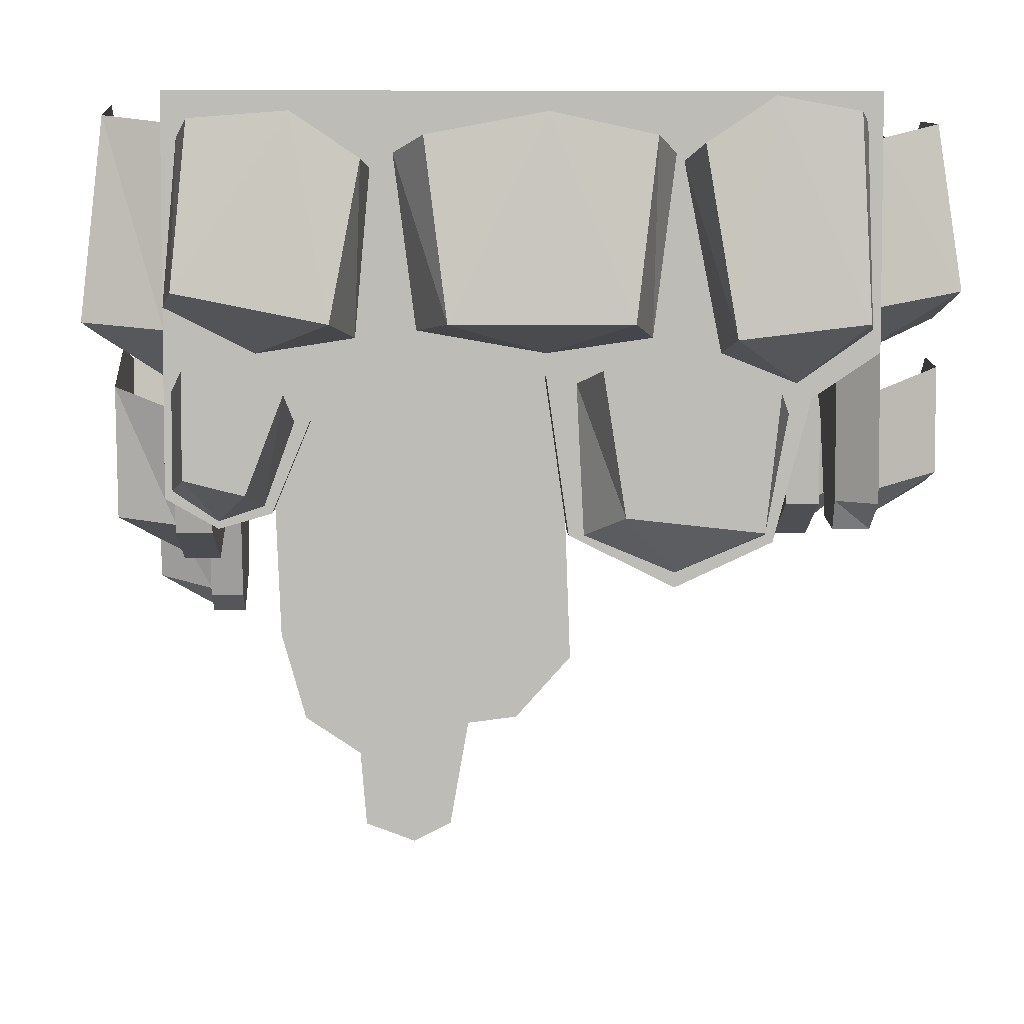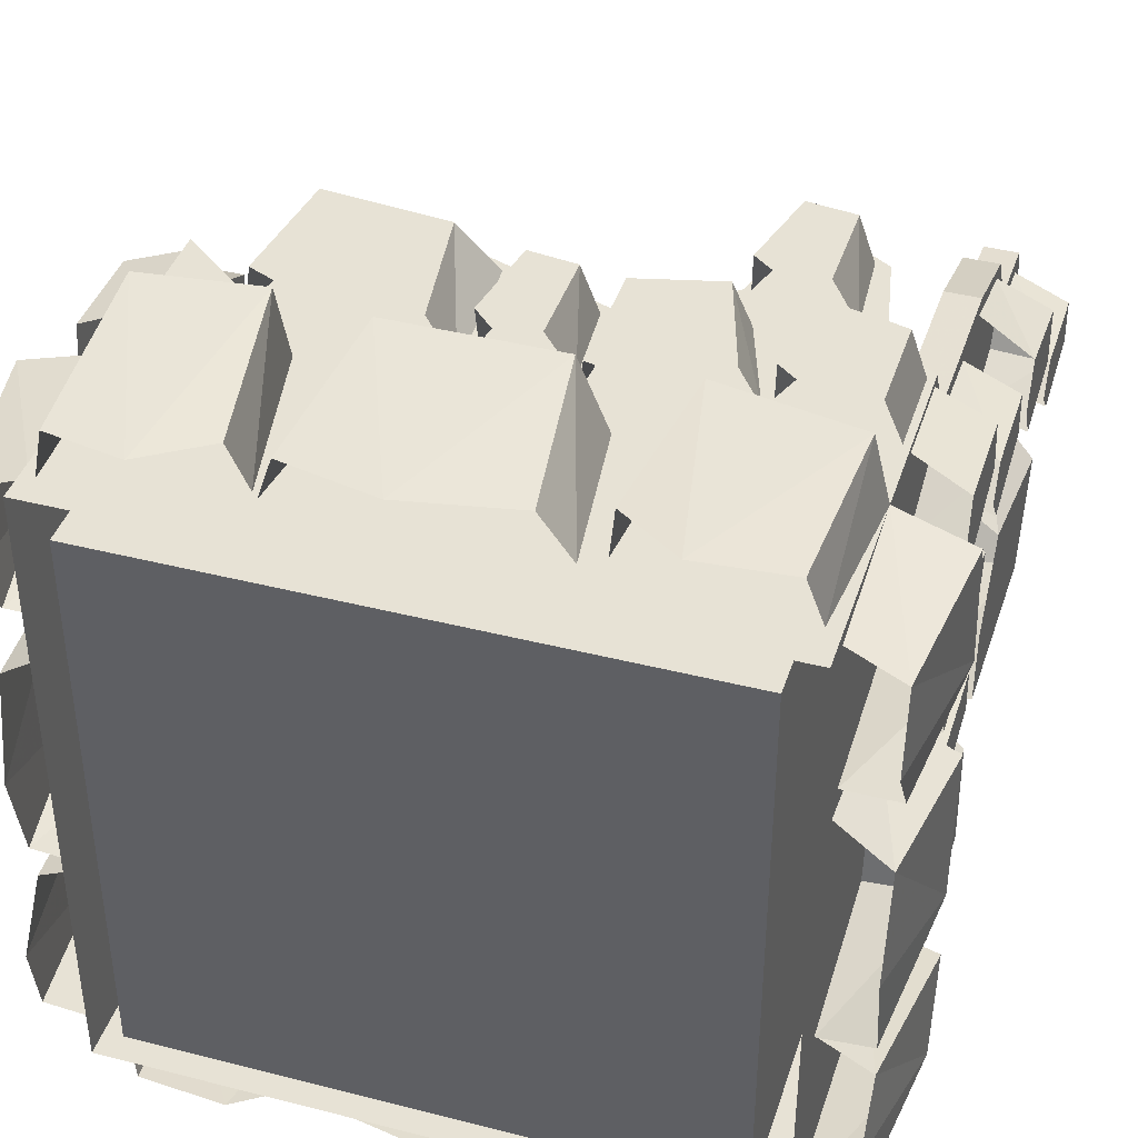
<metadata>
{"format":"obj","ext":"obj","renderer":"f3d","projection":"perspective","resolution":1024,"background":"white","views":[{"elev":5.6,"azim":88.2,"up":"+Y"},{"elev":40.5,"azim":-162.6,"up":"+Z"}]}
</metadata>
<code>
v 0.2188 -0.7422 0.4531
v 0.3516 -0.7266 0.4531
v 0.2578 -0.5 0.4297
v 0.1875 -0.5469 0.4297
v 0.1719 -0.5625 0.3672
v 0.2109 -0.7578 0.3672
v 0.2891 -0.7891 0.3672
v 0.3672 -0.7344 0.3672
v 0.3438 -0.5156 0.4297
v 0.3594 -0.5234 0.3672
v -0.07031 -0.7266 0.4531
v 0.1172 -0.7266 0.4531
v 0.03125 -0.5156 0.4297
v -0.09375 -0.5391 0.4297
v -0.125 -0.5547 0.3672
v -0.1016 -0.7344 0.3672
v 0.03125 -0.7578 0.3672
v 0.1406 -0.7422 0.3672
v 0.1406 -0.5391 0.4297
v 0.1641 -0.5547 0.3672
v -0.3438 -0.6953 0.4531
v -0.1875 -0.7266 0.4531
v -0.2266 -0.5156 0.4297
v -0.3281 -0.5234 0.4297
v -0.3438 -0.5391 0.3672
v -0.3594 -0.7109 0.3672
v -0.2656 -0.7578 0.3672
v -0.1641 -0.7422 0.3672
v -0.1562 -0.5625 0.4297
v -0.1484 -0.5703 0.3672
v -0.3359 -0.8828 0.4297
v -0.2734 -0.8984 0.4297
v -0.2734 -0.7656 0.4297
v -0.3359 -0.7734 0.4297
v -0.3516 -0.7969 0.3672
v -0.3516 -0.8984 0.3672
v -0.3047 -0.9297 0.3672
v -0.2578 -0.9141 0.3672
v -0.2344 -0.7969 0.4297
v -0.2266 -0.8281 0.3672
v -0.1641 -0.9062 0.4297
v -0.07031 -0.8828 0.4297
v -0.1328 -0.7344 0.4297
v -0.2031 -0.7812 0.4297
v -0.2188 -0.8125 0.3672
v -0.1797 -0.9297 0.3672
v -0.1094 -0.9375 0.3672
v -0.0625 -0.8906 0.3672
v -0.07031 -0.75 0.4297
v -0.05469 -0.7734 0.3672
v 0.1094 -0.9219 0.4297
v 0.25 -0.9375 0.4297
v 0.1797 -0.7578 0.4297
v 0.08594 -0.7734 0.4297
v 0.0625 -0.7891 0.3672
v 0.07031 -0.9453 0.3672
v 0.1641 -0.9844 0.3672
v 0.2578 -0.9453 0.3672
v 0.2656 -0.7969 0.4297
v 0.2812 -0.8203 0.3672
v -0.25 -1.047 0.4297
v -0.1953 -1.055 0.4297
v -0.2109 -0.9219 0.4297
v -0.25 -0.9375 0.4297
v -0.2734 -0.9609 0.3672
v -0.2656 -1.062 0.3672
v -0.2188 -1.094 0.3672
v -0.1875 -1.07 0.3672
v -0.1719 -0.9531 0.4297
v -0.1641 -0.9844 0.3672
v -0.02344 -0.8906 0.4297
v 0.03125 -0.8984 0.4297
v 0.01562 -0.7656 0.4297
v -0.02344 -0.7812 0.4297
v -0.04688 -0.8047 0.3672
v -0.03906 -0.9062 0.3672
v 0.007812 -0.9297 0.3672
v 0.03906 -0.9141 0.3672
v 0.04688 -0.7969 0.4297
v 0.05469 -0.8281 0.3672
v 0.4609 -0.7422 -0.2109
v 0.4609 -0.7266 -0.3438
v 0.4375 -0.5 -0.25
v 0.4375 -0.5469 -0.1797
v 0.375 -0.5625 -0.1641
v 0.375 -0.7578 -0.2031
v 0.375 -0.7891 -0.2812
v 0.375 -0.7344 -0.3594
v 0.4375 -0.5156 -0.3359
v 0.375 -0.5234 -0.3516
v 0.4609 -0.7266 0.07812
v 0.4609 -0.7266 -0.1094
v 0.4375 -0.5156 -0.02344
v 0.4375 -0.5391 0.1016
v 0.375 -0.5547 0.1328
v 0.375 -0.7344 0.1094
v 0.375 -0.7578 -0.02344
v 0.375 -0.7422 -0.1328
v 0.4375 -0.5391 -0.1328
v 0.375 -0.5547 -0.1562
v 0.4609 -0.6953 0.3516
v 0.4609 -0.7266 0.1953
v 0.4375 -0.5156 0.2344
v 0.4375 -0.5234 0.3359
v 0.375 -0.5391 0.3516
v 0.375 -0.7109 0.3672
v 0.375 -0.7578 0.2734
v 0.375 -0.7422 0.1719
v 0.4375 -0.5625 0.1641
v 0.375 -0.5703 0.1562
v 0.4375 -0.8828 0.3438
v 0.4375 -0.8984 0.2812
v 0.4375 -0.7656 0.2812
v 0.4375 -0.7734 0.3438
v 0.375 -0.7969 0.3594
v 0.375 -0.8984 0.3594
v 0.375 -0.9297 0.3125
v 0.375 -0.9141 0.2656
v 0.4375 -0.7969 0.2422
v 0.375 -0.8281 0.2344
v 0.4375 -0.9219 -0.1016
v 0.4375 -0.9375 -0.2422
v 0.4375 -0.7578 -0.1719
v 0.4375 -0.7734 -0.07812
v 0.375 -0.7891 -0.05469
v 0.375 -0.9453 -0.0625
v 0.375 -0.9844 -0.1562
v 0.375 -0.9453 -0.25
v 0.4375 -0.7969 -0.2578
v 0.375 -0.8203 -0.2734
v -0.3594 -0.8047 -0.2969
v -0.3594 -0.7578 0.3672
v -0.3594 -0.7656 -0.3672
v -0.3203 -0.7656 -0.3281
v -0.3203 -0.8047 -0.2969
v -0.3594 -0.9531 -0.2578
v -0.3594 -0.9688 -0.07812
v -0.3594 -0.9531 0.2969
v -0.3594 -0.9062 0.3672
v -0.3047 -0.9453 0.3672
v -0.1094 -0.9453 0.3672
v -0.05469 -0.9141 0.3672
v 0.2891 -0.8359 0.3672
v 0.375 -0.4922 0.3672
v -0.3594 -0.4922 0.3672
v -0.3594 -0.4922 -0.3672
v -0.03125 -0.7812 -0.3672
v -0.2812 -0.8047 -0.3672
v -0.2812 -0.8047 -0.3281
v -0.03125 -0.7812 -0.3281
v -0.3203 -0.4922 -0.3281
v -0.3203 -0.4922 0.3281
v -0.3203 -0.7656 0.3281
v -0.3203 -0.9688 -0.07812
v -0.3203 -0.9531 -0.2578
v -0.3594 -1 -0.1562
v -0.3203 -1 -0.1562
v -0.3594 -1.18 -0.08594
v -0.3594 -1.148 0.2891
v -0.3203 -1.148 0.2891
v -0.3203 -0.9531 0.2969
v -0.3203 -0.9062 0.3281
v -0.3047 -0.9453 0.3281
v -0.2812 -1.062 0.3672
v -0.1797 -1.078 0.3672
v -0.1562 -0.9844 0.3672
v -0.1562 -0.9844 0.3281
v -0.1094 -0.9453 0.3281
v -0.05469 -0.9141 0.3281
v 0.007812 -0.9375 0.3672
v 0.2656 -0.9531 0.3672
v 0.2656 -0.9531 0.3281
v 0.2891 -0.8359 0.3281
v 0.375 -0.9062 0.3672
v 0.375 -0.9219 0.2578
v 0.375 -0.8281 0.2188
v 0.375 -0.7422 0.1406
v 0.375 -0.4922 -0.3672
v 0.375 -0.7812 -0.02344
v 0.375 -0.7578 -0.3672
v 0.1484 -0.7422 -0.3672
v 0.1484 -0.7422 -0.3281
v -0.03906 -0.9531 -0.3672
v -0.25 -0.9531 -0.3672
v -0.25 -0.9531 -0.3281
v -0.03906 -0.9531 -0.3281
v -0.1484 -1 -0.3672
v -0.1484 -1 -0.3281
v -0.3594 -1.398 0.07031
v -0.3594 -1.422 0.1172
v -0.3594 -1.398 0.1797
v -0.3594 -1.266 0.04688
v -0.3203 -1.266 0.04688
v -0.3203 -1.398 0.07031
v -0.3203 -1.422 0.1172
v -0.3203 -1.398 0.1797
v -0.3594 -1.305 0.1875
v -0.3594 -1.258 0.2578
v -0.3594 -1.258 -0.01562
v -0.3203 -1.258 -0.01562
v -0.3203 -1.18 -0.08594
v -0.3203 -1.258 0.2578
v -0.3203 -1.305 0.1875
v 0.375 -0.9141 -0.3672
v 0.3203 -0.9453 -0.3672
v 0.2656 -0.9375 -0.3672
v 0.3359 -0.7578 -0.3281
v 0.3359 -0.9141 -0.3281
v 0.3203 -0.9453 -0.3281
v 0.2656 -0.9375 -0.3281
v 0.2266 -0.8281 -0.3672
v 0.2266 -0.8281 -0.3281
v 0.3359 -0.4922 -0.3281
v 0.3359 -0.4922 0.3281
v 0.375 -0.9375 0.3125
v 0.3359 -0.9375 0.3125
v 0.3359 -0.9219 0.2578
v 0.3359 -0.8281 0.2188
v 0.3359 -0.7422 0.1406
v 0.3359 -0.7812 -0.02344
v 0.375 -0.9453 -0.04688
v 0.375 -0.9531 -0.2578
v 0.375 -0.8047 -0.2969
v 0.3359 -0.8047 -0.2969
v 0.3359 -0.9062 0.3281
v 0.375 -1 -0.1562
v 0.3359 -1 -0.1562
v 0.3359 -0.9531 -0.2578
v 0.3359 -0.9453 -0.04688
v -0.2188 -1.102 0.3672
v -0.2188 -1.102 0.3281
v -0.1797 -1.078 0.3281
v -0.2812 -1.062 0.3281
v 0.0625 -0.9531 0.3672
v 0.1641 -0.9922 0.3672
v 0.007812 -0.9375 0.3281
v 0.0625 -0.9531 0.3281
v 0.1641 -0.9922 0.3281
v -0.4453 -0.7266 -0.3438
v -0.4453 -0.7422 -0.2109
v -0.4219 -0.5469 -0.1797
v -0.4219 -0.5 -0.25
v -0.4219 -0.5156 -0.3359
v -0.3594 -0.5234 -0.3516
v -0.3594 -0.7344 -0.3594
v -0.3594 -0.7891 -0.2812
v -0.3594 -0.7578 -0.2031
v -0.3594 -0.5625 -0.1641
v -0.4453 -0.7266 -0.1094
v -0.4453 -0.7266 0.07812
v -0.4219 -0.5391 0.1016
v -0.4219 -0.5156 -0.02344
v -0.4219 -0.5391 -0.1328
v -0.3594 -0.5547 -0.1562
v -0.3594 -0.7422 -0.1328
v -0.3594 -0.7578 -0.02344
v -0.3594 -0.7344 0.1094
v -0.3594 -0.5547 0.1328
v -0.4453 -0.7266 0.1953
v -0.4453 -0.6953 0.3516
v -0.4219 -0.5234 0.3359
v -0.4219 -0.5156 0.2344
v -0.4219 -0.5625 0.1641
v -0.3594 -0.5703 0.1562
v -0.3594 -0.7422 0.1719
v -0.3594 -0.7578 0.2734
v -0.3594 -0.5391 0.3516
v -0.4219 -0.8984 0.2812
v -0.4219 -0.8828 0.3438
v -0.4219 -0.7734 0.3438
v -0.4219 -0.7656 0.2812
v -0.4219 -0.7969 0.2422
v -0.3594 -0.8281 0.2344
v -0.3594 -0.9141 0.2656
v -0.3594 -0.9297 0.3125
v -0.3594 -0.8984 0.3594
v -0.3594 -0.7969 0.3594
v -0.4219 -0.8828 0.07812
v -0.4219 -0.9062 0.1719
v -0.4219 -0.7812 0.2109
v -0.4219 -0.7344 0.1406
v -0.4219 -0.75 0.07812
v -0.3594 -0.7734 0.0625
v -0.3594 -0.8906 0.07031
v -0.3594 -0.9375 0.1172
v -0.3594 -0.9297 0.1875
v -0.3594 -0.8125 0.2266
v -0.4219 -0.9375 -0.2422
v -0.4219 -0.9219 -0.1016
v -0.4219 -0.7734 -0.07812
v -0.4219 -0.7578 -0.1719
v -0.4219 -0.7969 -0.2578
v -0.3594 -0.8203 -0.2734
v -0.3594 -0.9453 -0.25
v -0.3594 -0.9844 -0.1562
v -0.3594 -0.9453 -0.0625
v -0.3594 -0.7891 -0.05469
v -0.4219 -1.172 -0.0625
v -0.4219 -1.211 0.05469
v -0.4219 -0.9922 0.125
v -0.4219 -0.9375 0.03906
v -0.4219 -0.9375 -0.04688
v -0.3594 -0.9609 -0.0625
v -0.3594 -1.18 -0.07031
v -0.3594 -1.25 0.007812
v -0.3594 -1.25 0.09375
v -0.3594 -1.016 0.1484
v -0.4219 -1.234 0.1641
v -0.4219 -1.227 0.2344
v -0.4219 -1.117 0.25
v -0.4219 -1.102 0.1953
v -0.4219 -1.133 0.1484
v -0.3594 -1.164 0.1406
v -0.3594 -1.25 0.1562
v -0.3594 -1.273 0.2031
v -0.3594 -1.242 0.25
v -0.3594 -1.141 0.2734
v -0.4219 -1.055 0.2031
v -0.4219 -1.047 0.2578
v -0.4219 -0.9375 0.2578
v -0.4219 -0.9219 0.2188
v -0.4219 -0.9531 0.1797
v -0.3594 -0.9844 0.1719
v -0.3594 -1.07 0.1953
v -0.3594 -1.094 0.2266
v -0.3594 -1.062 0.2734
v -0.3594 -0.9609 0.2812
v -0.4219 -0.8984 -0.02344
v -0.4219 -0.8906 0.03125
v -0.4219 -0.7812 0.03125
v -0.4219 -0.7656 -0.007812
v -0.4219 -0.7969 -0.03906
v -0.3594 -0.8281 -0.04688
v -0.3594 -0.9141 -0.03125
v -0.3594 -0.9297 0
v -0.3594 -0.9062 0.04688
v -0.3594 -0.8047 0.05469
v -0.4219 -1.375 0.09375
v -0.4219 -1.367 0.1484
v -0.4219 -1.258 0.1484
v -0.4219 -1.242 0.1094
v -0.4219 -1.273 0.07812
v -0.3594 -1.305 0.07031
v -0.3594 -1.391 0.08594
v -0.3594 -1.406 0.1172
v -0.3594 -1.383 0.1641
v -0.3594 -1.281 0.1719
v -0.2031 -0.7422 -0.4531
v -0.3359 -0.7266 -0.4531
v -0.2422 -0.5 -0.4297
v -0.1719 -0.5469 -0.4297
v -0.1562 -0.5625 -0.3672
v -0.1953 -0.7578 -0.3672
v -0.2734 -0.7891 -0.3672
v -0.3516 -0.7344 -0.3672
v -0.3281 -0.5156 -0.4297
v -0.3438 -0.5234 -0.3672
v 0.08594 -0.7266 -0.4531
v -0.1016 -0.7266 -0.4531
v -0.01562 -0.5156 -0.4297
v 0.1094 -0.5391 -0.4297
v 0.1406 -0.5547 -0.3672
v 0.1172 -0.7344 -0.3672
v -0.01562 -0.7578 -0.3672
v -0.125 -0.7422 -0.3672
v -0.125 -0.5391 -0.4297
v -0.1484 -0.5547 -0.3672
v 0.3594 -0.6953 -0.4531
v 0.2031 -0.7266 -0.4531
v 0.2422 -0.5156 -0.4297
v 0.3438 -0.5234 -0.4297
v 0.3594 -0.5391 -0.3672
v 0.375 -0.7109 -0.3672
v 0.2812 -0.7578 -0.3672
v 0.1797 -0.7422 -0.3672
v 0.1719 -0.5625 -0.4297
v 0.1641 -0.5703 -0.3672
v 0.3516 -0.8828 -0.4297
v 0.2891 -0.8984 -0.4297
v 0.2891 -0.7656 -0.4297
v 0.3516 -0.7734 -0.4297
v 0.3672 -0.7969 -0.3672
v 0.3672 -0.8984 -0.3672
v 0.3203 -0.9297 -0.3672
v 0.2734 -0.9141 -0.3672
v 0.25 -0.7969 -0.4297
v 0.2422 -0.8281 -0.3672
v -0.09375 -0.9219 -0.4297
v -0.2344 -0.9375 -0.4297
v -0.1641 -0.7578 -0.4297
v -0.07031 -0.7734 -0.4297
v -0.04688 -0.7891 -0.3672
v -0.05469 -0.9453 -0.3672
v -0.1484 -0.9844 -0.3672
v -0.2422 -0.9453 -0.3672
v -0.25 -0.7969 -0.4297
v -0.2656 -0.8203 -0.3672
v 0.3438 -0.5156 0.4297
f 1 2 3
f 1 3 4
f 2 9 3
f 21 22 23
f 21 23 24
f 22 29 23
f 31 32 33
f 31 33 34
f 32 39 33
f 61 62 63
f 61 63 64
f 62 69 63
f 71 72 73
f 71 73 74
f 72 79 73
f 81 82 83
f 81 83 84
f 82 89 83
f 101 102 103
f 101 103 104
f 102 109 103
f 111 112 113
f 111 113 114
f 112 119 113
f 239 240 241
f 239 241 242
f 239 242 243
f 259 260 261
f 259 261 262
f 259 262 263
f 268 269 270
f 268 270 271
f 268 271 272
f 298 299 300
f 298 300 301
f 298 301 302
f 318 319 320
f 318 320 321
f 318 321 322
f 328 329 330
f 328 330 331
f 328 331 332
f 338 339 340
f 338 340 341
f 338 341 342
f 348 349 350
f 348 350 351
f 349 356 350
f 368 369 370
f 368 370 371
f 369 376 370
f 378 379 380
f 378 380 381
f 379 386 380
f 1 4 5
f 1 5 6
f 1 6 7
f 1 7 2
f 2 7 8
f 2 8 9
f 8 10 9
f 11 14 15
f 11 15 16
f 11 16 17
f 11 17 12
f 12 17 18
f 12 18 19
f 18 20 19
f 21 24 25
f 21 25 26
f 21 26 27
f 21 27 22
f 22 27 28
f 22 28 29
f 28 30 29
f 31 34 35
f 31 35 36
f 31 36 37
f 31 37 32
f 32 37 38
f 32 38 39
f 38 40 39
f 41 44 45
f 41 45 46
f 41 46 47
f 41 47 42
f 42 47 48
f 42 48 49
f 48 50 49
f 51 54 55
f 51 55 56
f 51 56 57
f 51 57 52
f 52 57 58
f 52 58 59
f 58 60 59
f 61 64 65
f 61 65 66
f 61 66 67
f 61 67 62
f 62 67 68
f 62 68 69
f 68 70 69
f 71 74 75
f 71 75 76
f 71 76 77
f 71 77 72
f 72 77 78
f 72 78 79
f 78 80 79
f 81 84 85
f 81 85 86
f 81 86 87
f 81 87 82
f 82 87 88
f 82 88 89
f 88 90 89
f 91 94 95
f 91 95 96
f 91 96 97
f 91 97 92
f 92 97 98
f 92 98 99
f 98 100 99
f 101 104 105
f 101 105 106
f 101 106 107
f 101 107 102
f 102 107 108
f 102 108 109
f 108 110 109
f 111 114 115
f 111 115 116
f 111 116 117
f 111 117 112
f 112 117 118
f 112 118 119
f 118 120 119
f 121 124 125
f 121 125 126
f 121 126 127
f 121 127 122
f 122 127 128
f 122 128 129
f 128 130 129
f 131 132 133
f 131 133 134
f 131 134 135
f 131 135 136
f 131 136 137
f 131 137 138
f 131 138 132
f 132 138 139
f 132 139 140
f 132 140 141
f 132 141 142
f 132 142 143
f 132 143 144
f 132 144 145
f 132 145 146
f 132 146 133
f 133 146 147
f 133 147 148
f 133 148 149
f 133 149 134
f 134 149 150
f 134 150 151
f 134 151 152
f 134 152 153
f 134 153 135
f 135 153 154
f 135 154 155
f 135 155 136
f 136 155 156
f 136 156 137
f 137 156 157
f 137 157 154
f 137 154 158
f 137 158 159
f 137 159 138
f 138 159 160
f 138 160 161
f 138 161 139
f 139 161 162
f 139 162 140
f 140 162 163
f 140 163 164
f 140 164 165
f 140 165 166
f 140 166 141
f 141 166 167
f 141 167 168
f 141 168 142
f 142 168 169
f 142 169 170
f 142 170 143
f 143 170 171
f 143 171 172
f 143 172 173
f 143 173 174
f 143 174 144
f 144 174 175
f 144 175 176
f 144 176 177
f 144 177 178
f 178 177 179
f 178 179 180
f 178 180 181
f 178 181 146
f 146 181 147
f 147 181 182
f 147 182 150
f 147 150 183
f 147 183 184
f 147 184 148
f 148 184 185
f 148 185 149
f 149 185 186
f 149 186 150
f 150 186 183
f 183 186 187
f 183 187 184
f 184 187 188
f 184 188 185
f 185 188 186
f 186 188 187
f 189 190 191
f 189 191 192
f 189 192 193
f 189 193 194
f 189 194 190
f 190 194 195
f 190 195 191
f 191 195 196
f 191 196 197
f 191 197 192
f 192 197 198
f 192 198 158
f 192 158 199
f 192 199 200
f 192 200 193
f 193 200 201
f 193 201 160
f 193 160 202
f 193 202 203
f 193 203 194
f 194 203 196
f 194 196 195
f 158 198 159
f 159 198 202
f 159 202 160
f 204 205 206
f 204 206 180
f 204 180 207
f 204 207 208
f 204 208 205
f 205 208 209
f 205 209 206
f 206 209 210
f 206 210 211
f 206 211 180
f 180 211 181
f 181 211 212
f 181 212 182
f 182 212 207
f 182 207 213
f 182 213 150
f 150 213 151
f 151 213 214
f 151 214 152
f 152 214 173
f 152 173 153
f 153 173 169
f 153 169 168
f 153 168 167
f 153 167 163
f 153 163 162
f 153 162 161
f 153 161 154
f 154 161 201
f 154 201 158
f 158 201 199
f 199 201 200
f 174 215 175
f 175 215 216
f 175 216 217
f 175 217 176
f 176 217 218
f 176 218 177
f 177 218 219
f 177 219 179
f 179 219 220
f 179 220 221
f 179 221 222
f 179 222 223
f 179 223 180
f 180 223 224
f 180 224 207
f 207 224 220
f 207 220 213
f 213 220 219
f 213 219 214
f 214 219 218
f 214 218 217
f 214 217 225
f 214 225 173
f 173 225 174
f 174 225 215
f 215 225 216
f 216 225 217
f 221 226 222
f 222 226 227
f 222 227 228
f 222 228 223
f 223 228 224
f 224 228 229
f 224 229 220
f 220 229 221
f 221 229 226
f 226 229 227
f 227 229 228
f 164 230 165
f 165 230 231
f 165 231 232
f 165 232 166
f 166 232 167
f 167 232 233
f 167 233 163
f 163 233 164
f 164 233 230
f 230 233 231
f 231 233 232
f 234 235 171
f 234 171 170
f 234 170 236
f 234 236 237
f 234 237 235
f 235 237 238
f 235 238 171
f 171 238 172
f 172 238 237
f 172 237 173
f 173 237 236
f 173 236 169
f 169 236 170
f 197 196 203
f 197 203 198
f 198 203 202
f 156 155 157
f 157 155 154
f 211 210 212
f 212 210 208
f 212 208 207
f 161 160 201
f 210 209 208
f 239 243 244
f 239 244 245
f 239 245 246
f 239 246 247
f 239 247 240
f 240 247 241
f 241 247 248
f 249 253 254
f 249 254 255
f 249 255 256
f 249 256 257
f 249 257 250
f 250 257 251
f 251 257 258
f 259 263 264
f 259 264 265
f 259 265 266
f 259 266 26
f 259 26 260
f 260 26 261
f 261 26 267
f 268 272 273
f 268 273 274
f 268 274 275
f 268 275 276
f 268 276 269
f 269 276 270
f 270 276 277
f 278 282 283
f 278 283 284
f 278 284 285
f 278 285 286
f 278 286 279
f 279 286 280
f 280 286 287
f 288 292 293
f 288 293 294
f 288 294 295
f 288 295 296
f 288 296 289
f 289 296 290
f 290 296 297
f 298 302 303
f 298 303 304
f 298 304 305
f 298 305 306
f 298 306 299
f 299 306 300
f 300 306 307
f 308 312 313
f 308 313 314
f 308 314 315
f 308 315 316
f 308 316 309
f 309 316 310
f 310 316 317
f 318 322 323
f 318 323 324
f 318 324 325
f 318 325 326
f 318 326 319
f 319 326 320
f 320 326 327
f 328 332 333
f 328 333 334
f 328 334 335
f 328 335 336
f 328 336 329
f 329 336 330
f 330 336 337
f 338 342 343
f 338 343 344
f 338 344 345
f 338 345 346
f 338 346 339
f 339 346 340
f 340 346 347
f 348 351 352
f 348 352 353
f 348 353 354
f 348 354 349
f 349 354 355
f 349 355 356
f 355 357 356
f 358 361 362
f 358 362 363
f 358 363 364
f 358 364 359
f 359 364 365
f 359 365 366
f 365 367 366
f 368 371 372
f 368 372 373
f 368 373 374
f 368 374 369
f 369 374 375
f 369 375 376
f 375 377 376
f 378 381 382
f 378 382 383
f 378 383 384
f 378 384 379
f 379 384 385
f 379 385 386
f 385 387 386
f 388 391 392
f 388 392 393
f 388 393 394
f 388 394 389
f 389 394 395
f 389 395 396
f 395 397 396
f 11 12 13
f 11 13 14
f 12 19 13
f 41 42 43
f 41 43 44
f 42 49 43
f 51 52 53
f 51 53 54
f 52 59 53
f 91 92 93
f 91 93 94
f 92 99 93
f 121 122 123
f 121 123 124
f 122 129 123
f 249 250 251
f 249 251 252
f 249 252 253
f 278 279 280
f 278 280 281
f 278 281 282
f 288 289 290
f 288 290 291
f 288 291 292
f 308 309 310
f 308 310 311
f 308 311 312
f 358 359 360
f 358 360 361
f 359 366 360
f 388 389 390
f 388 390 391
f 389 396 390

</code>
